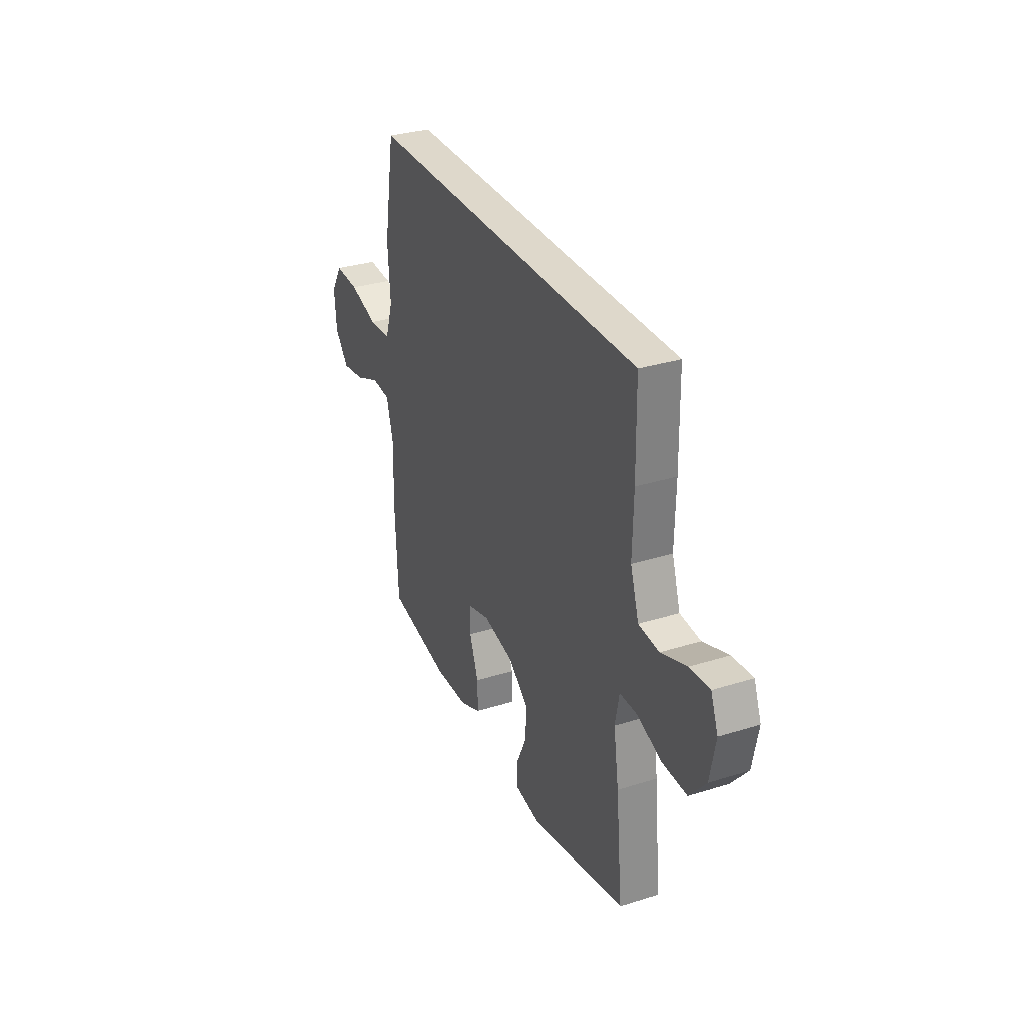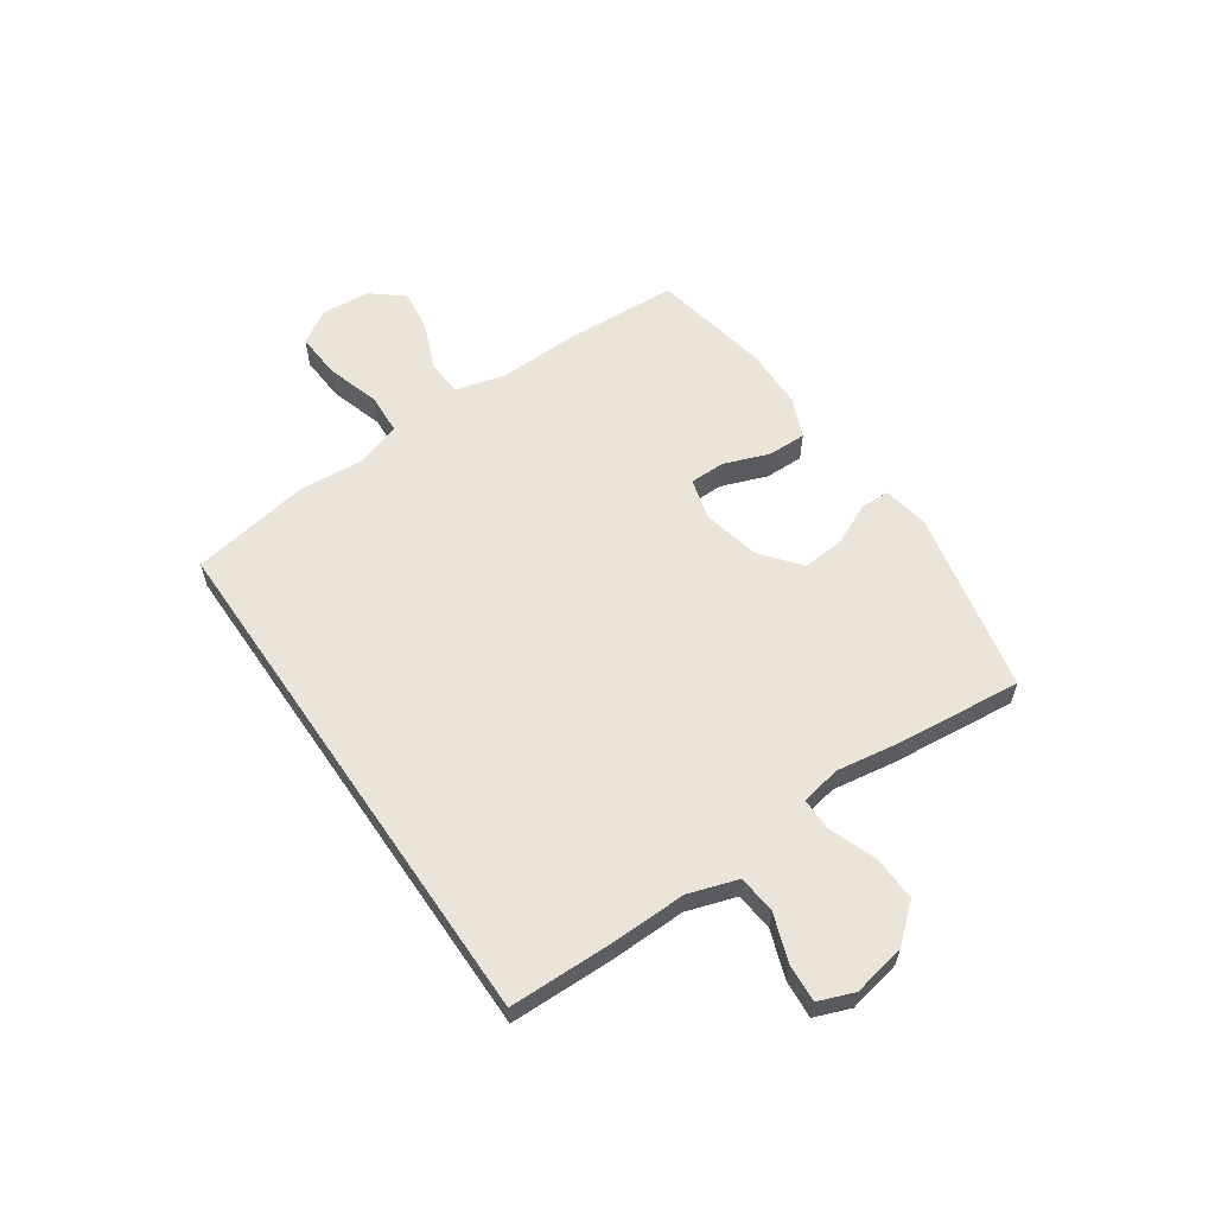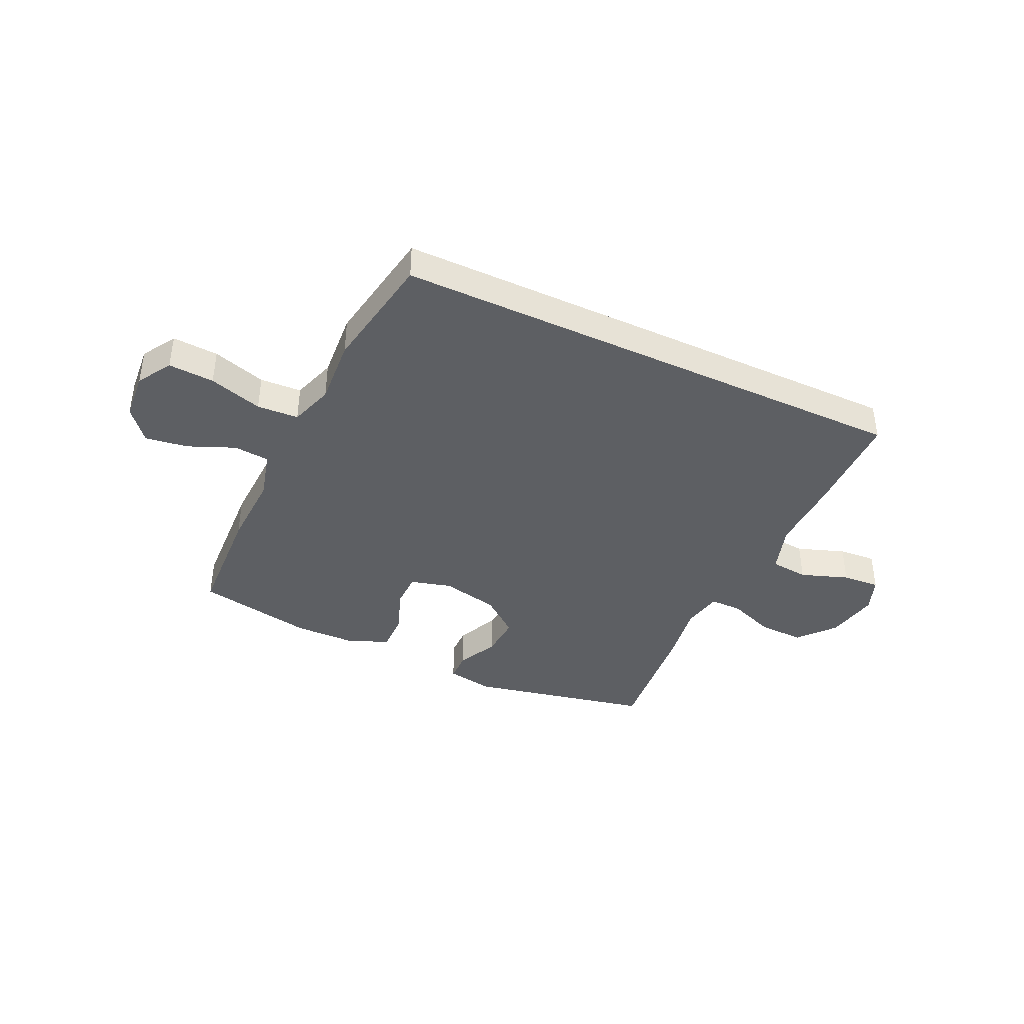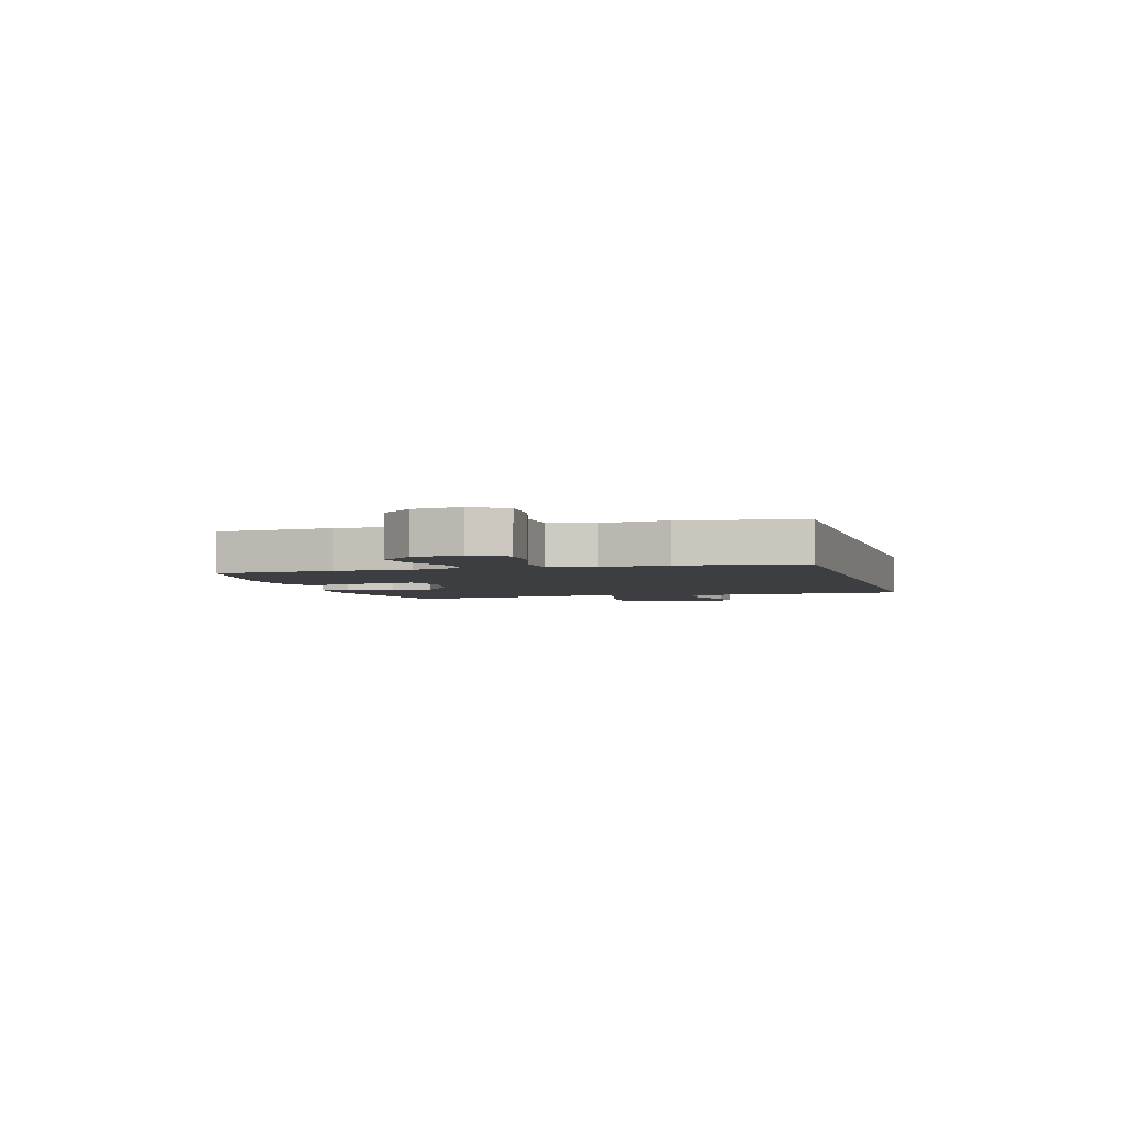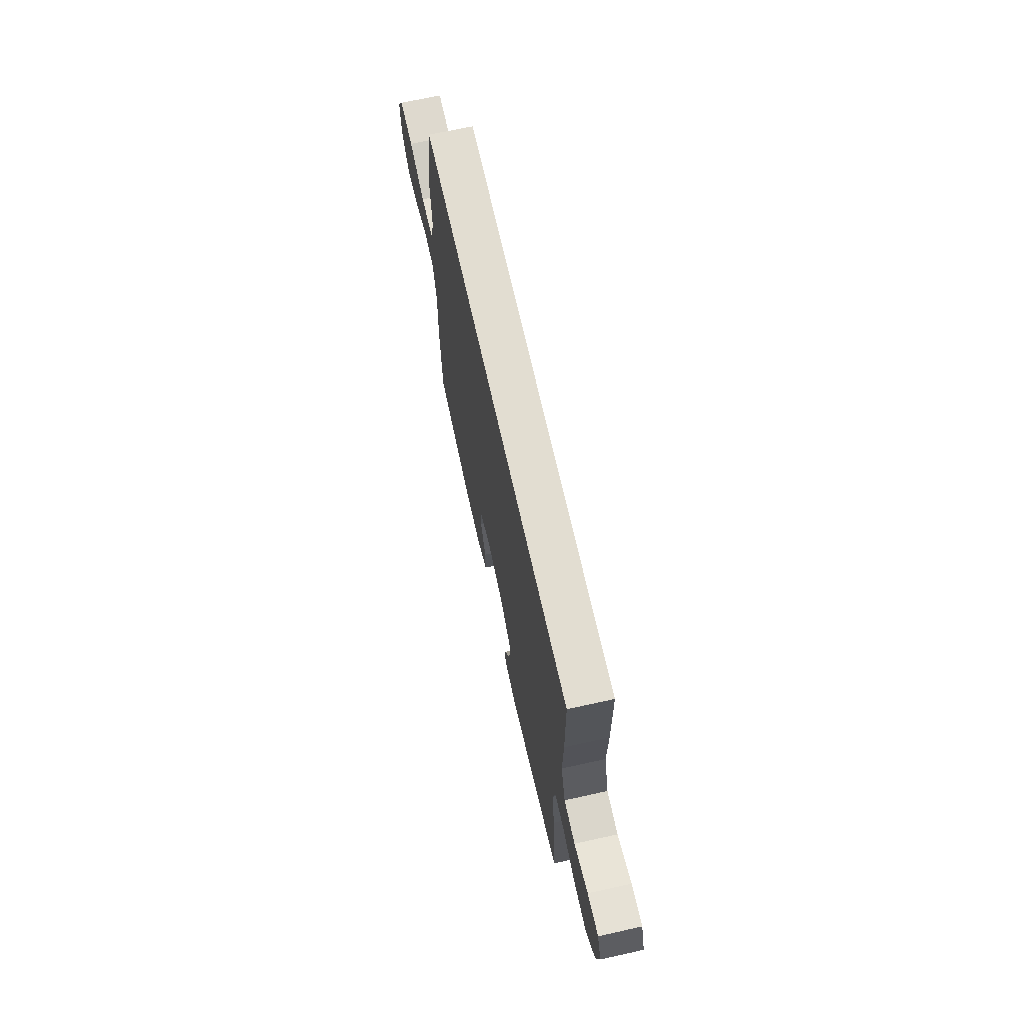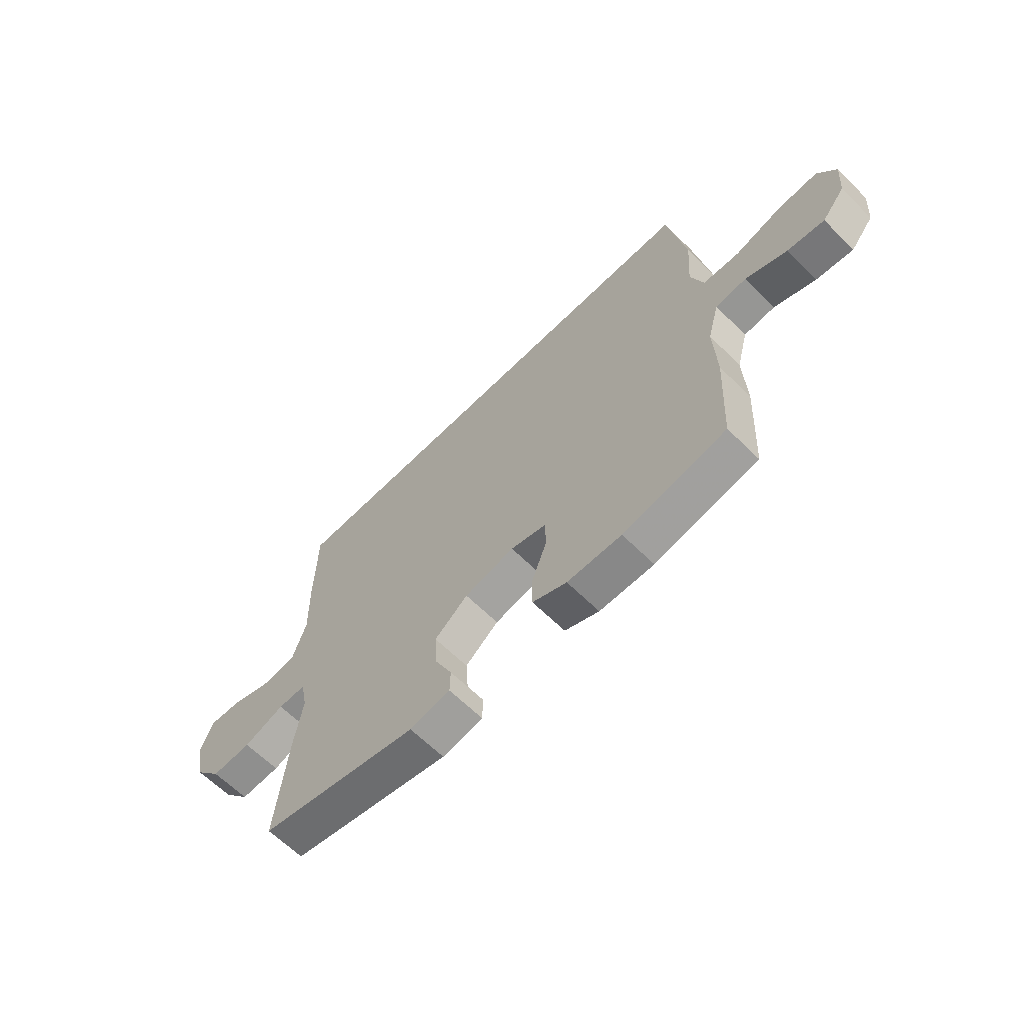
<metadata>
{"format":"obj","ext":"obj","renderer":"f3d","projection":"perspective","resolution":1024,"background":"white","views":[{"elev":31.6,"azim":66.0,"up":"+Z"},{"elev":59.3,"azim":55.6,"up":"+Y"},{"elev":-40.3,"azim":-25.1,"up":"+Y"},{"elev":-3.5,"azim":-73.5,"up":"+Y"},{"elev":68.5,"azim":77.5,"up":"+Z"},{"elev":-63.7,"azim":-134.9,"up":"+Z"}]}
</metadata>
<code>
v -0.5 0.07 -0.5
v -0.511 0.07 -0.284
v -0.506 0.07 -0.146
v -0.53 0.07 -0.056
v -0.595 0.07 -0.05
v -0.681 0.07 -0.086
v -0.759 0.07 -0.097
v -0.807 0.07 -0.039
v -0.814 0.07 0.049
v -0.776 0.07 0.111
v -0.692 0.07 0.106
v -0.594 0.07 0.076
v -0.518 0.07 0.08
v -0.492 0.07 0.16
v -0.501 0.07 0.282
v -0.464 0.07 0.5
v 0.496 0.07 0.5
v 0.499 0.07 0.308
v 0.496 0.07 0.172
v 0.525 0.07 0.082
v 0.595 0.07 0.075
v 0.682 0.07 0.106
v 0.751 0.07 0.111
v 0.776 0.07 0.046
v 0.757 0.07 -0.051
v 0.701 0.07 -0.117
v 0.617 0.07 -0.114
v 0.532 0.07 -0.082
v 0.473 0.07 -0.082
v 0.459 0.07 -0.155
v 0.477 0.07 -0.271
v 0.5 0.07 -0.5
v 0.166 0.07 -0.571
v 0.081 0.07 -0.556
v 0.08 0.07 -0.503
v 0.116 0.07 -0.426
v 0.121 0.07 -0.349
v 0.051 0.07 -0.293
v -0.054 0.07 -0.27
v -0.129 0.07 -0.29
v -0.13 0.07 -0.354
v -0.099 0.07 -0.438
v -0.098 0.07 -0.508
v -0.17 0.07 -0.539
v -0.284 0.07 -0.541
v -0.5 0 -0.5
v -0.511 0 -0.284
v -0.506 0 -0.146
v -0.53 0 -0.056
v -0.595 0 -0.05
v -0.681 0 -0.086
v -0.759 0 -0.097
v -0.807 0 -0.039
v -0.814 0 0.049
v -0.776 0 0.111
v -0.692 0 0.106
v -0.594 0 0.076
v -0.518 0 0.08
v -0.492 0 0.16
v -0.501 0 0.282
v -0.464 0 0.5
v 0.496 0 0.5
v 0.499 0 0.308
v 0.496 0 0.172
v 0.525 0 0.082
v 0.595 0 0.075
v 0.682 0 0.106
v 0.751 0 0.111
v 0.776 0 0.046
v 0.757 0 -0.051
v 0.701 0 -0.117
v 0.617 0 -0.114
v 0.532 0 -0.082
v 0.473 0 -0.082
v 0.459 0 -0.155
v 0.477 0 -0.271
v 0.5 0 -0.5
v 0.166 0 -0.571
v 0.081 0 -0.556
v 0.08 0 -0.503
v 0.116 0 -0.426
v 0.121 0 -0.349
v 0.051 0 -0.293
v -0.054 0 -0.27
v -0.129 0 -0.29
v -0.13 0 -0.354
v -0.099 0 -0.438
v -0.098 0 -0.508
v -0.17 0 -0.539
v -0.284 0 -0.541
f 1 2 3
f 45 1 3
f 44 45 3
f 43 44 3
f 42 43 3
f 41 42 3
f 40 41 3 4
f 39 40 4
f 38 39 4
f 34 35 36
f 33 34 36
f 32 33 36
f 31 32 36
f 30 31 36
f 29 30 36 37
f 26 27 28
f 25 26 28
f 24 25 28
f 23 24 28
f 22 23 28
f 21 22 28
f 20 21 28 29
f 29 37 38
f 20 29 38
f 19 20 38
f 18 19 38
f 17 18 38
f 16 17 38
f 15 16 38
f 14 15 38
f 10 11 12
f 9 10 12
f 8 9 12
f 7 8 12
f 6 7 12
f 5 6 12
f 4 5 12 13
f 4 13 14 38
f 48 47 46
f 48 46 90
f 48 90 89
f 48 89 88
f 48 88 87
f 48 87 86
f 49 48 86 85
f 49 85 84
f 49 84 83
f 81 80 79
f 81 79 78
f 81 78 77
f 81 77 76
f 81 76 75
f 82 81 75 74
f 73 72 71
f 73 71 70
f 73 70 69
f 73 69 68
f 73 68 67
f 73 67 66
f 74 73 66 65
f 83 82 74
f 83 74 65
f 83 65 64
f 83 64 63
f 83 63 62
f 83 62 61
f 83 61 60
f 83 60 59
f 57 56 55
f 57 55 54
f 57 54 53
f 57 53 52
f 57 52 51
f 57 51 50
f 58 57 50 49
f 83 59 58 49
f 1 46 47 2
f 2 47 48 3
f 3 48 49 4
f 4 49 50 5
f 5 50 51 6
f 6 51 52 7
f 7 52 53 8
f 8 53 54 9
f 9 54 55 10
f 10 55 56 11
f 11 56 57 12
f 12 57 58 13
f 13 58 59 14
f 14 59 60 15
f 15 60 61 16
f 16 61 62 17
f 17 62 63 18
f 18 63 64 19
f 19 64 65 20
f 20 65 66 21
f 21 66 67 22
f 22 67 68 23
f 23 68 69 24
f 24 69 70 25
f 25 70 71 26
f 26 71 72 27
f 27 72 73 28
f 28 73 74 29
f 29 74 75 30
f 30 75 76 31
f 31 76 77 32
f 32 77 78 33
f 33 78 79 34
f 34 79 80 35
f 35 80 81 36
f 36 81 82 37
f 37 82 83 38
f 38 83 84 39
f 39 84 85 40
f 40 85 86 41
f 41 86 87 42
f 42 87 88 43
f 43 88 89 44
f 44 89 90 45
f 45 90 46 1

</code>
